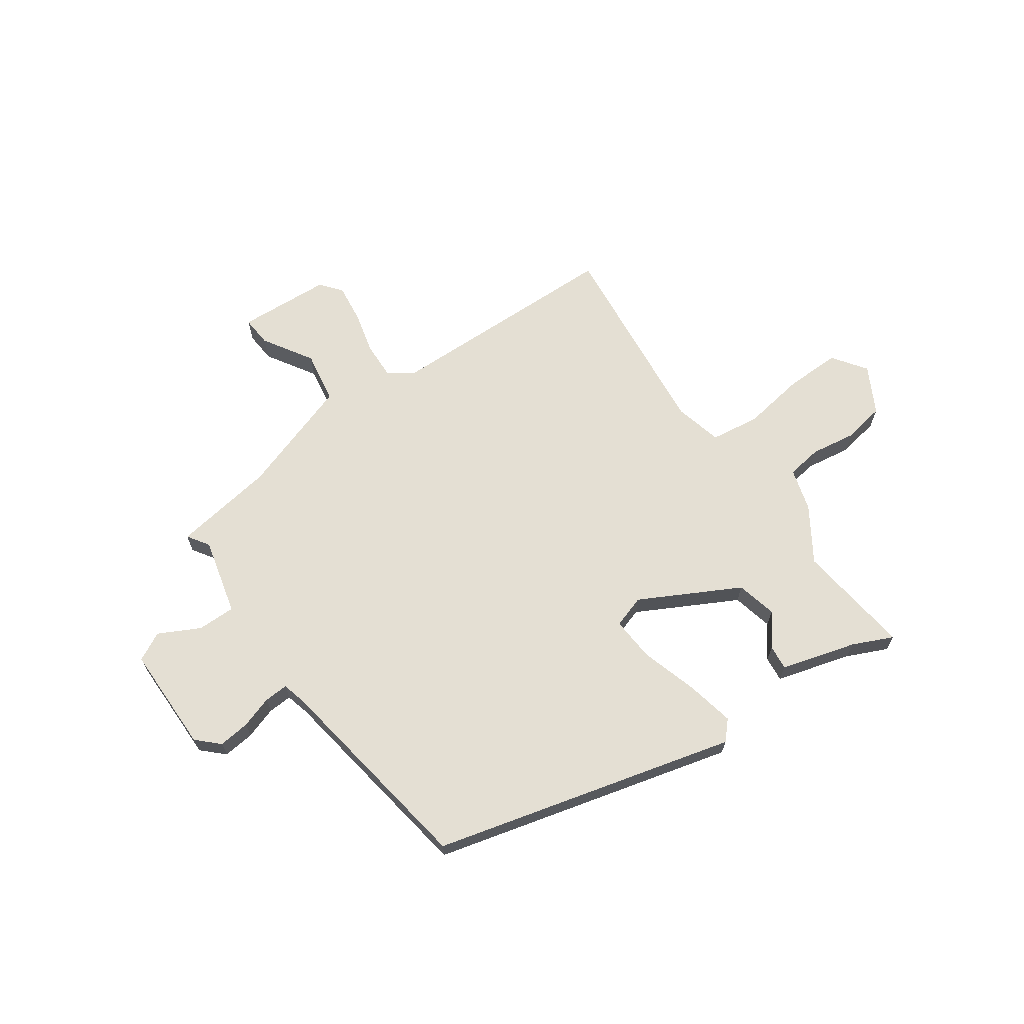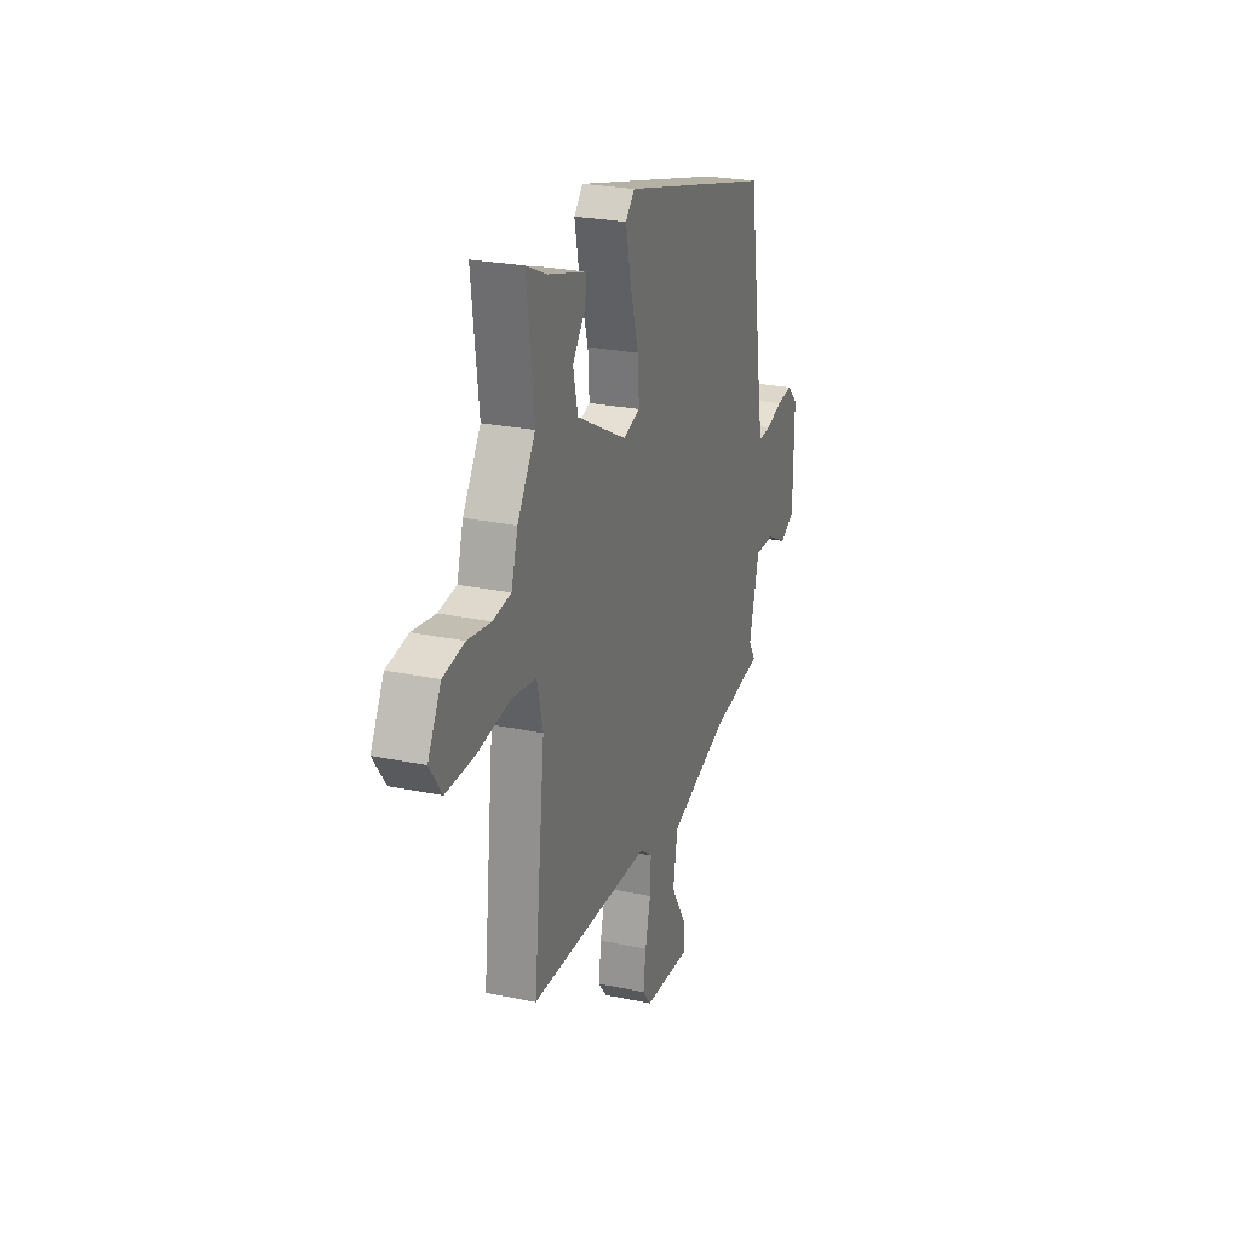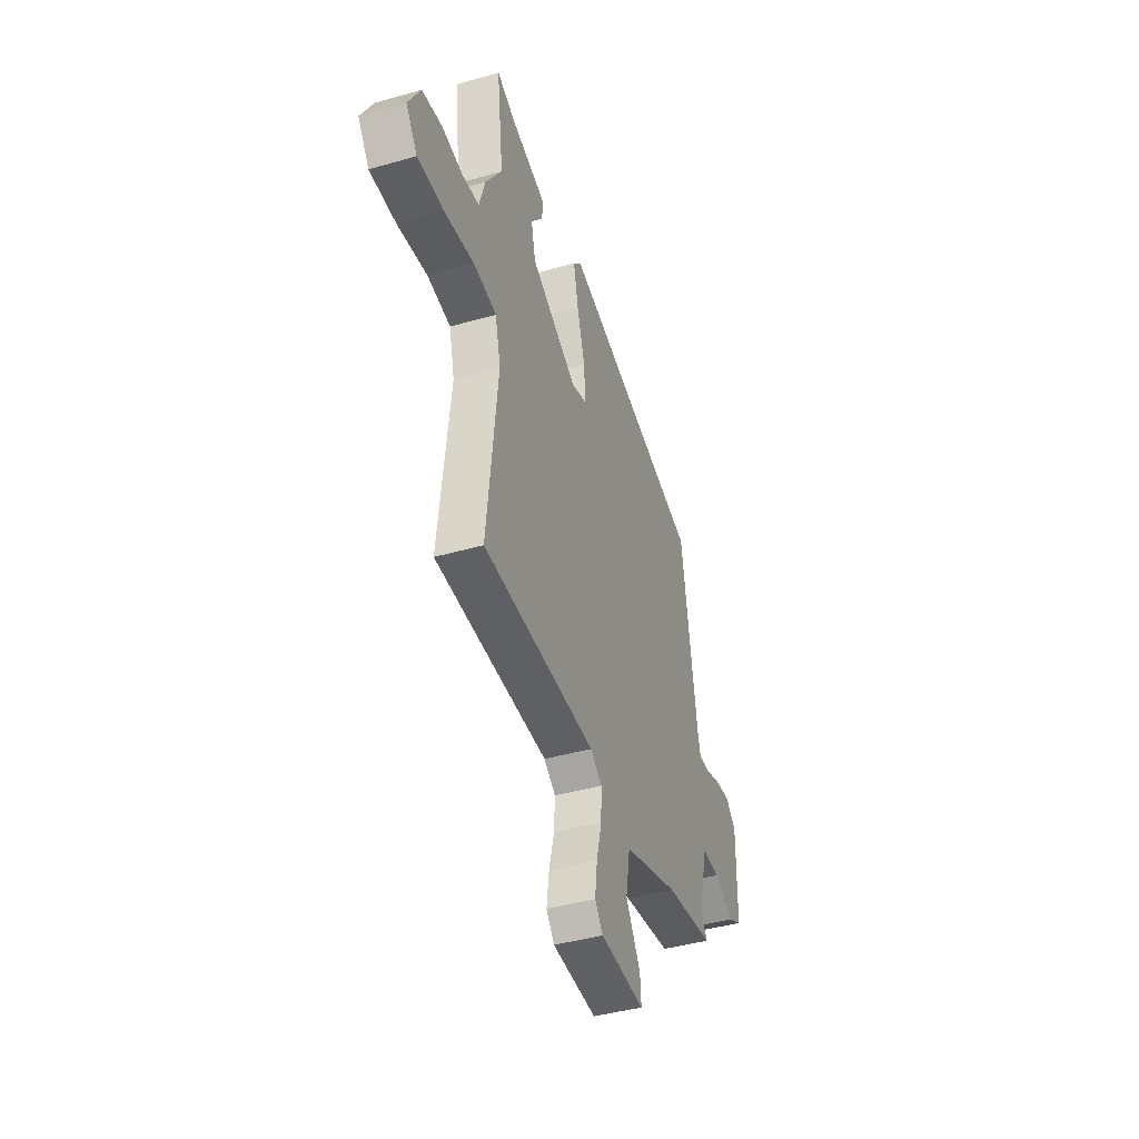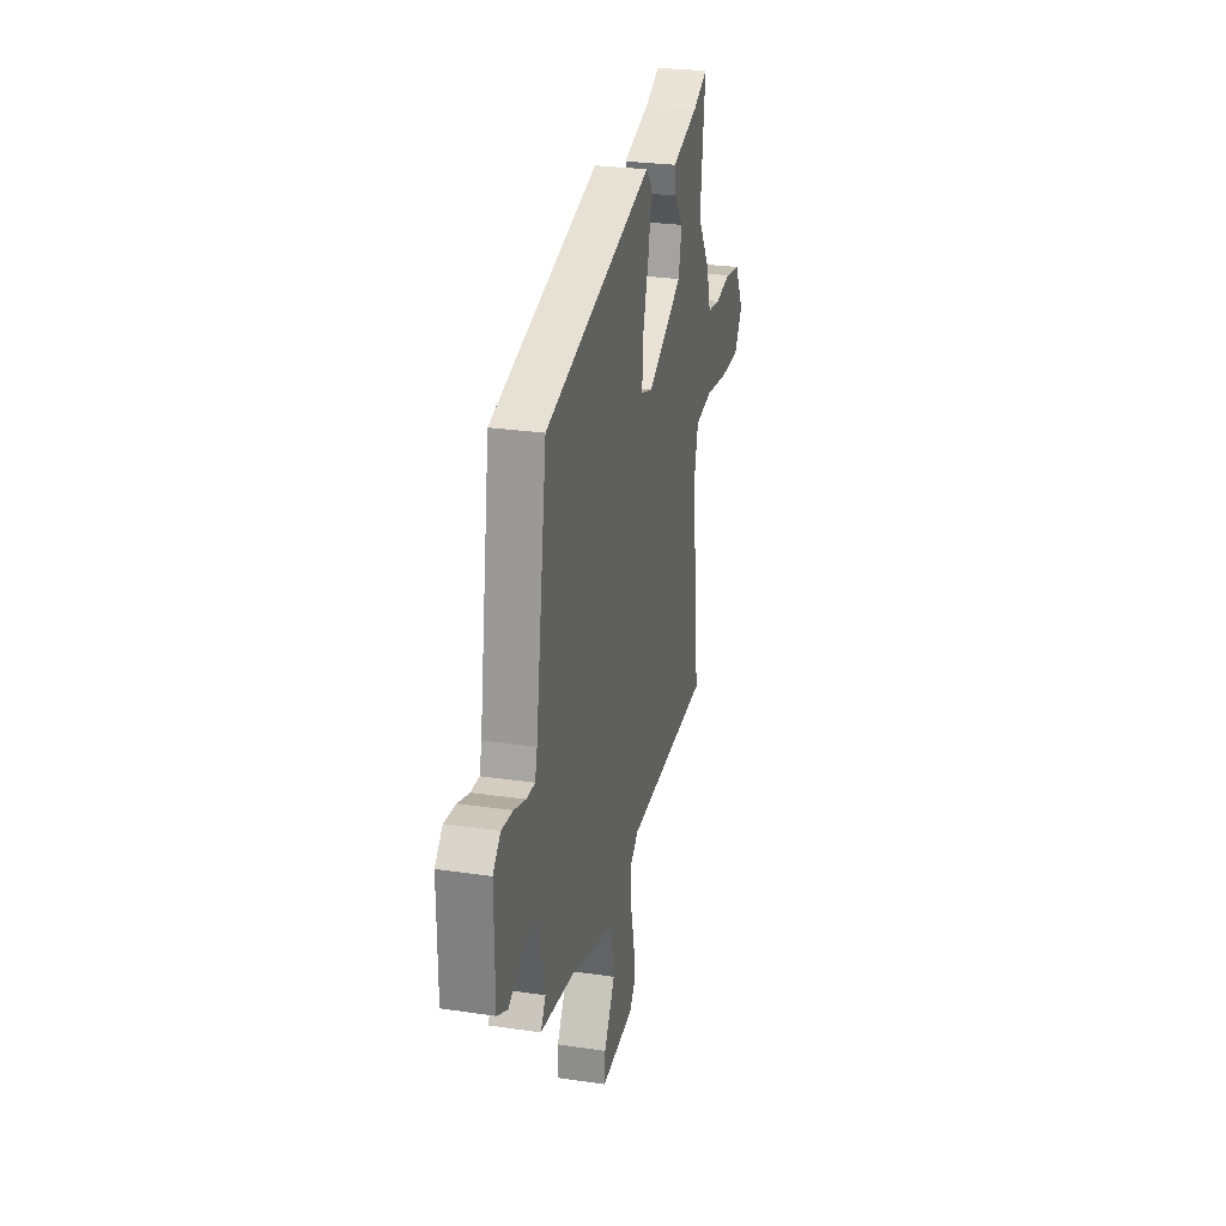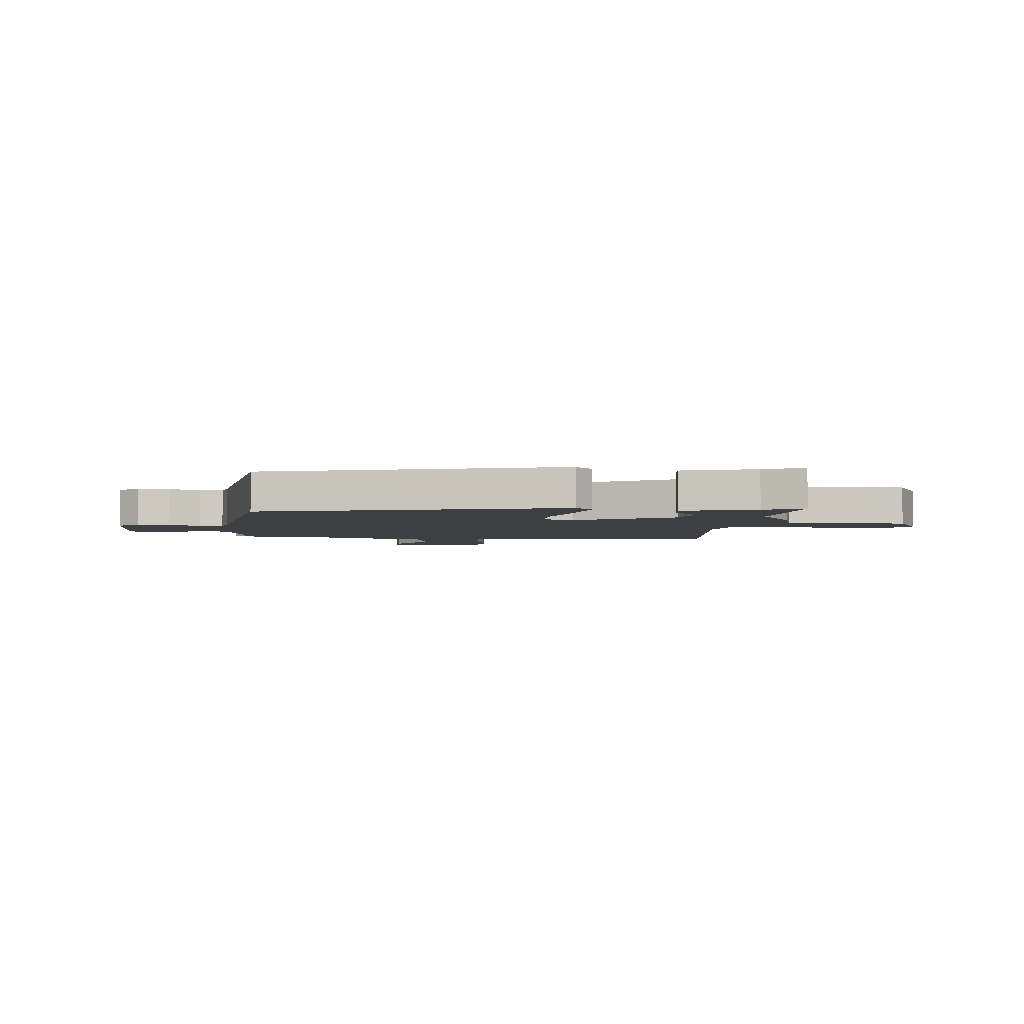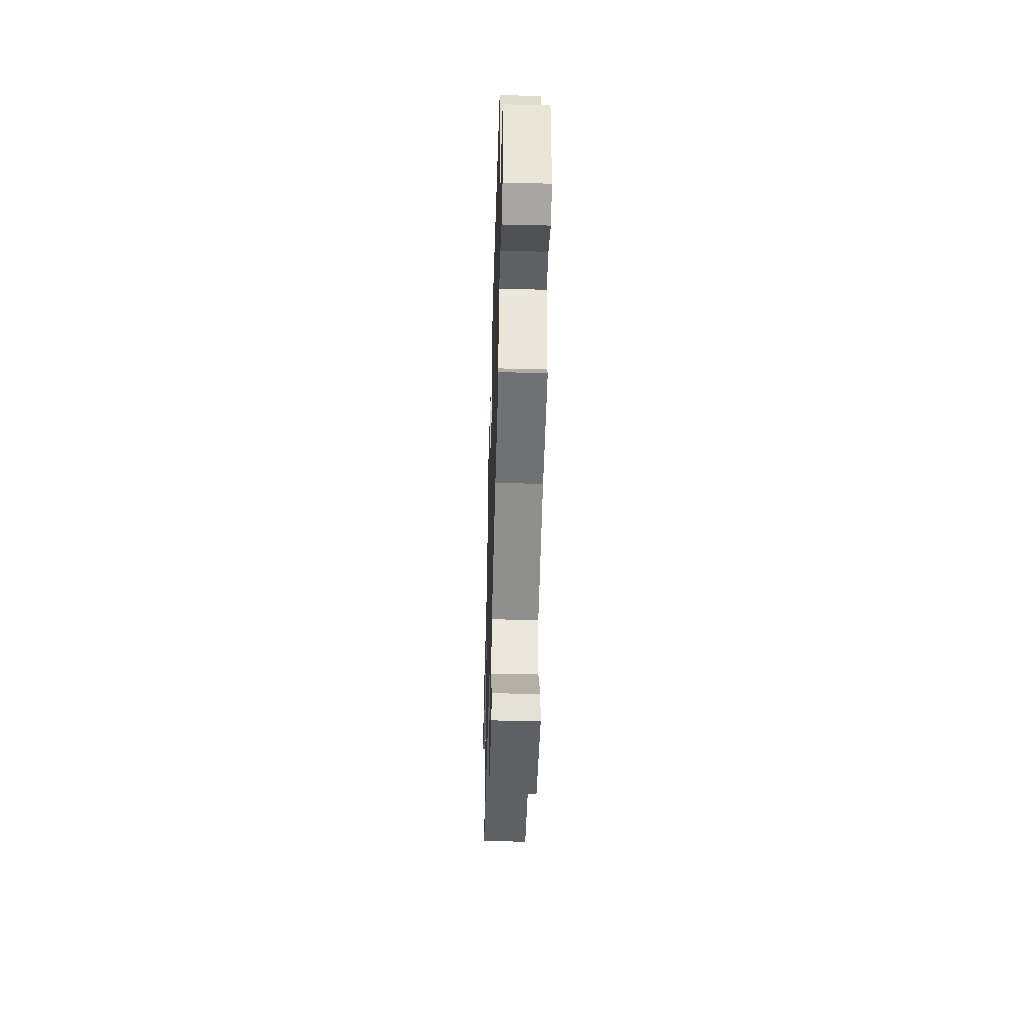
<metadata>
{"format":"obj","ext":"obj","renderer":"f3d","projection":"perspective","resolution":1024,"background":"white","views":[{"elev":66.7,"azim":-35.4,"up":"+Y"},{"elev":25.5,"azim":108.8,"up":"+Z"},{"elev":-42.1,"azim":109.0,"up":"+Z"},{"elev":26.9,"azim":-77.1,"up":"+Z"},{"elev":-3.8,"azim":-5.6,"up":"+Y"},{"elev":-47.1,"azim":-91.6,"up":"+Z"}]}
</metadata>
<code>
v -0.445 0.07 0.366
v 0.108 0.07 0.512
v 0.14 0.07 0.478
v 0.122 0.07 0.389
v 0.091 0.07 0.284
v 0.086 0.07 0.203
v 0.146 0.07 0.184
v 0.327 0.07 0.281
v 0.344 0.07 0.356
v 0.298 0.07 0.414
v 0.293 0.07 0.46
v 0.43 0.07 0.5
v 0.504 0.07 0.534
v 0.479 0.07 0.321
v 0.543 0.07 0.223
v 0.566 0.07 0.145
v 0.631 0.07 0.136
v 0.714 0.07 0.149
v 0.791 0.07 0.136
v 0.838 0.07 0.05
v 0.794 0.07 -0.012
v 0.692 0.07 -0.011
v 0.576 0.07 0.006
v 0.486 0.07 -0.007
v 0.465 0.07 -0.095
v 0.506 0.07 -0.472
v 0.069 0.07 -0.484
v 0.024 0.07 -0.517
v 0.027 0.07 -0.584
v 0.047 0.07 -0.663
v 0.056 0.07 -0.733
v 0.025 0.07 -0.772
v -0.146 0.07 -0.783
v -0.142 0.07 -0.727
v -0.086 0.07 -0.636
v -0.103 0.07 -0.54
v -0.317 0.07 -0.47
v -0.505 0.07 -0.443
v -0.479 0.07 -0.403
v -0.515 0.07 -0.262
v -0.585 0.07 -0.263
v -0.66 0.07 -0.302
v -0.713 0.07 -0.275
v -0.715 0.07 -0.078
v -0.676 0.07 -0.04
v -0.618 0.07 -0.046
v -0.559 0.07 -0.065
v -0.515 0.07 -0.067
v -0.504 0.07 -0.023
v -0.445 0 0.366
v 0.108 0 0.512
v 0.14 0 0.478
v 0.122 0 0.389
v 0.091 0 0.284
v 0.086 0 0.203
v 0.146 0 0.184
v 0.327 0 0.281
v 0.344 0 0.356
v 0.298 0 0.414
v 0.293 0 0.46
v 0.43 0 0.5
v 0.504 0 0.534
v 0.479 0 0.321
v 0.543 0 0.223
v 0.566 0 0.145
v 0.631 0 0.136
v 0.714 0 0.149
v 0.791 0 0.136
v 0.838 0 0.05
v 0.794 0 -0.012
v 0.692 0 -0.011
v 0.576 0 0.006
v 0.486 0 -0.007
v 0.465 0 -0.095
v 0.506 0 -0.472
v 0.069 0 -0.484
v 0.024 0 -0.517
v 0.027 0 -0.584
v 0.047 0 -0.663
v 0.056 0 -0.733
v 0.025 0 -0.772
v -0.146 0 -0.783
v -0.142 0 -0.727
v -0.086 0 -0.636
v -0.103 0 -0.54
v -0.317 0 -0.47
v -0.505 0 -0.443
v -0.479 0 -0.403
v -0.515 0 -0.262
v -0.585 0 -0.263
v -0.66 0 -0.302
v -0.713 0 -0.275
v -0.715 0 -0.078
v -0.676 0 -0.04
v -0.618 0 -0.046
v -0.559 0 -0.065
v -0.515 0 -0.067
v -0.504 0 -0.023
f 45 46 47
f 44 45 47
f 43 44 47
f 42 43 47
f 41 42 47
f 40 41 47 48
f 39 40 48 49
f 37 38 39
f 49 1 2
f 39 49 2
f 37 39 2
f 36 37 2
f 33 34 35
f 32 33 35
f 31 32 35
f 30 31 35
f 29 30 35
f 28 29 35 36
f 25 26 27
f 27 28 36
f 25 27 36
f 24 25 36
f 21 22 23
f 20 21 23
f 19 20 23
f 18 19 23
f 17 18 23
f 16 17 23 24
f 16 24 36
f 15 16 36
f 14 15 36
f 12 13 14
f 11 12 14
f 10 11 14
f 9 10 14
f 8 9 14
f 7 8 14 36
f 2 3 4 5
f 36 2 5
f 36 5 6
f 6 7 36
f 96 95 94
f 96 94 93
f 96 93 92
f 96 92 91
f 96 91 90
f 97 96 90 89
f 98 97 89 88
f 88 87 86
f 51 50 98
f 51 98 88
f 51 88 86
f 51 86 85
f 84 83 82
f 84 82 81
f 84 81 80
f 84 80 79
f 84 79 78
f 85 84 78 77
f 76 75 74
f 85 77 76
f 85 76 74
f 85 74 73
f 72 71 70
f 72 70 69
f 72 69 68
f 72 68 67
f 72 67 66
f 73 72 66 65
f 85 73 65
f 85 65 64
f 85 64 63
f 63 62 61
f 63 61 60
f 63 60 59
f 63 59 58
f 63 58 57
f 85 63 57 56
f 54 53 52 51
f 54 51 85
f 55 54 85
f 85 56 55
f 1 50 51 2
f 2 51 52 3
f 3 52 53 4
f 4 53 54 5
f 5 54 55 6
f 6 55 56 7
f 7 56 57 8
f 8 57 58 9
f 9 58 59 10
f 10 59 60 11
f 11 60 61 12
f 12 61 62 13
f 13 62 63 14
f 14 63 64 15
f 15 64 65 16
f 16 65 66 17
f 17 66 67 18
f 18 67 68 19
f 19 68 69 20
f 20 69 70 21
f 21 70 71 22
f 22 71 72 23
f 23 72 73 24
f 24 73 74 25
f 25 74 75 26
f 26 75 76 27
f 27 76 77 28
f 28 77 78 29
f 29 78 79 30
f 30 79 80 31
f 31 80 81 32
f 32 81 82 33
f 33 82 83 34
f 34 83 84 35
f 35 84 85 36
f 36 85 86 37
f 37 86 87 38
f 38 87 88 39
f 39 88 89 40
f 40 89 90 41
f 41 90 91 42
f 42 91 92 43
f 43 92 93 44
f 44 93 94 45
f 45 94 95 46
f 46 95 96 47
f 47 96 97 48
f 48 97 98 49
f 49 98 50 1

</code>
